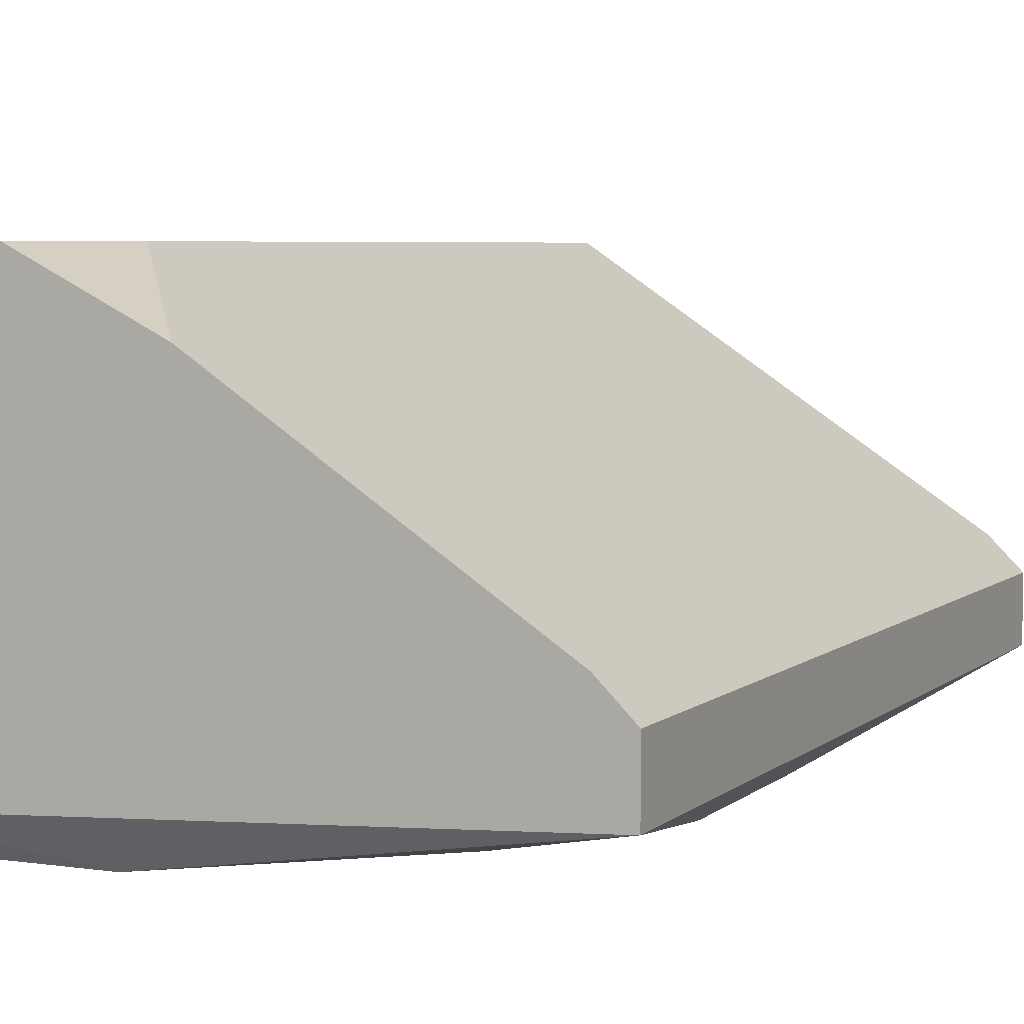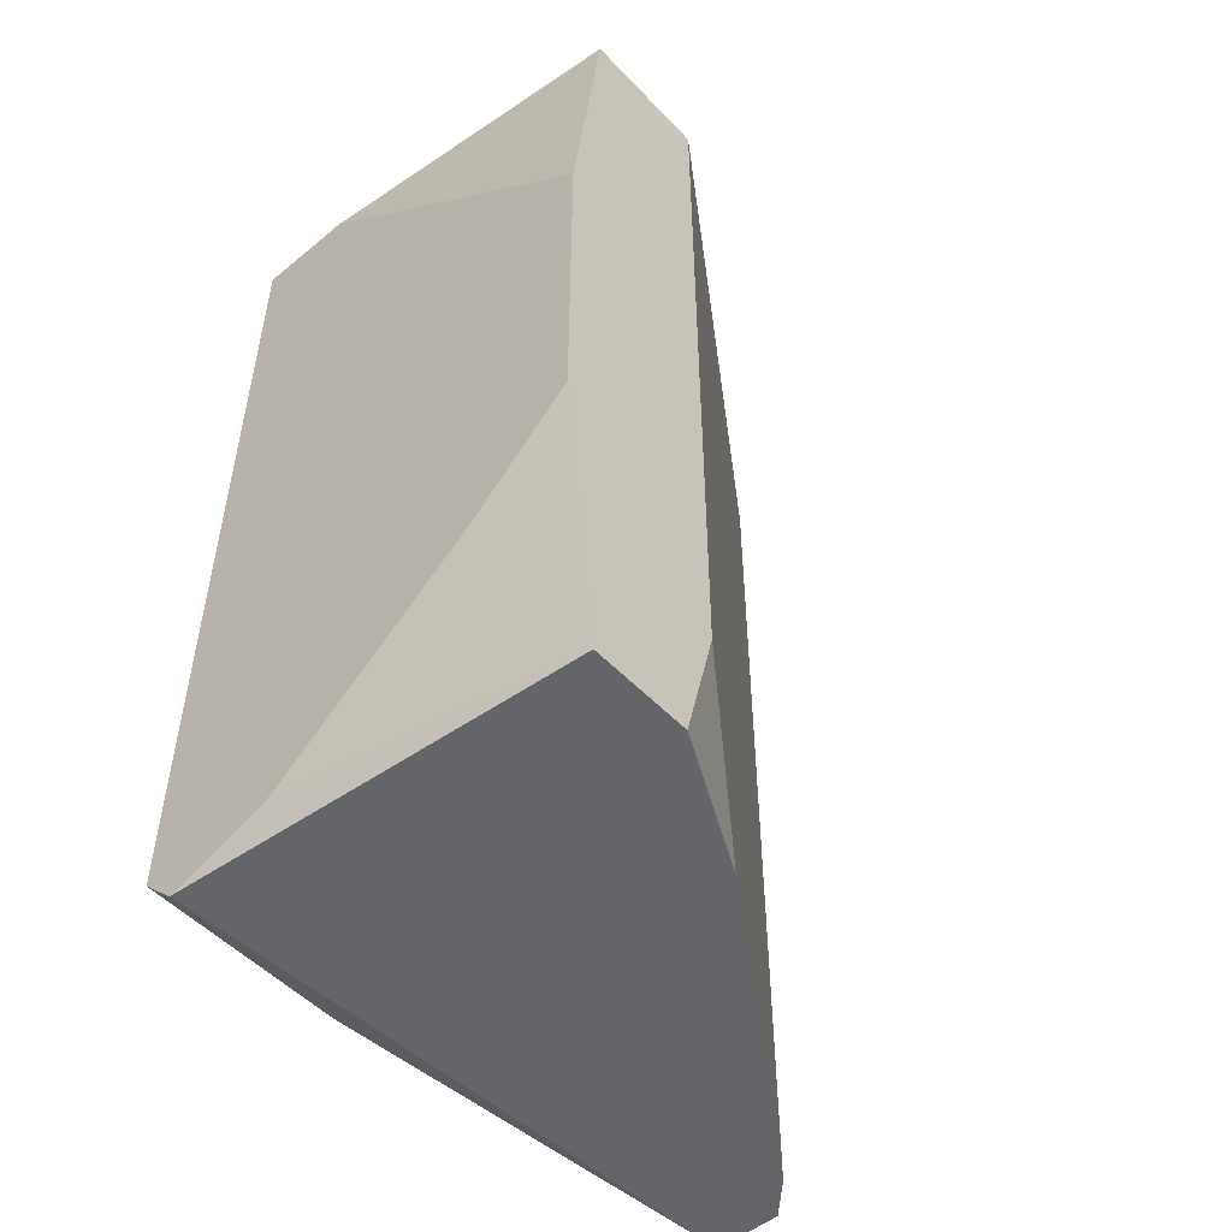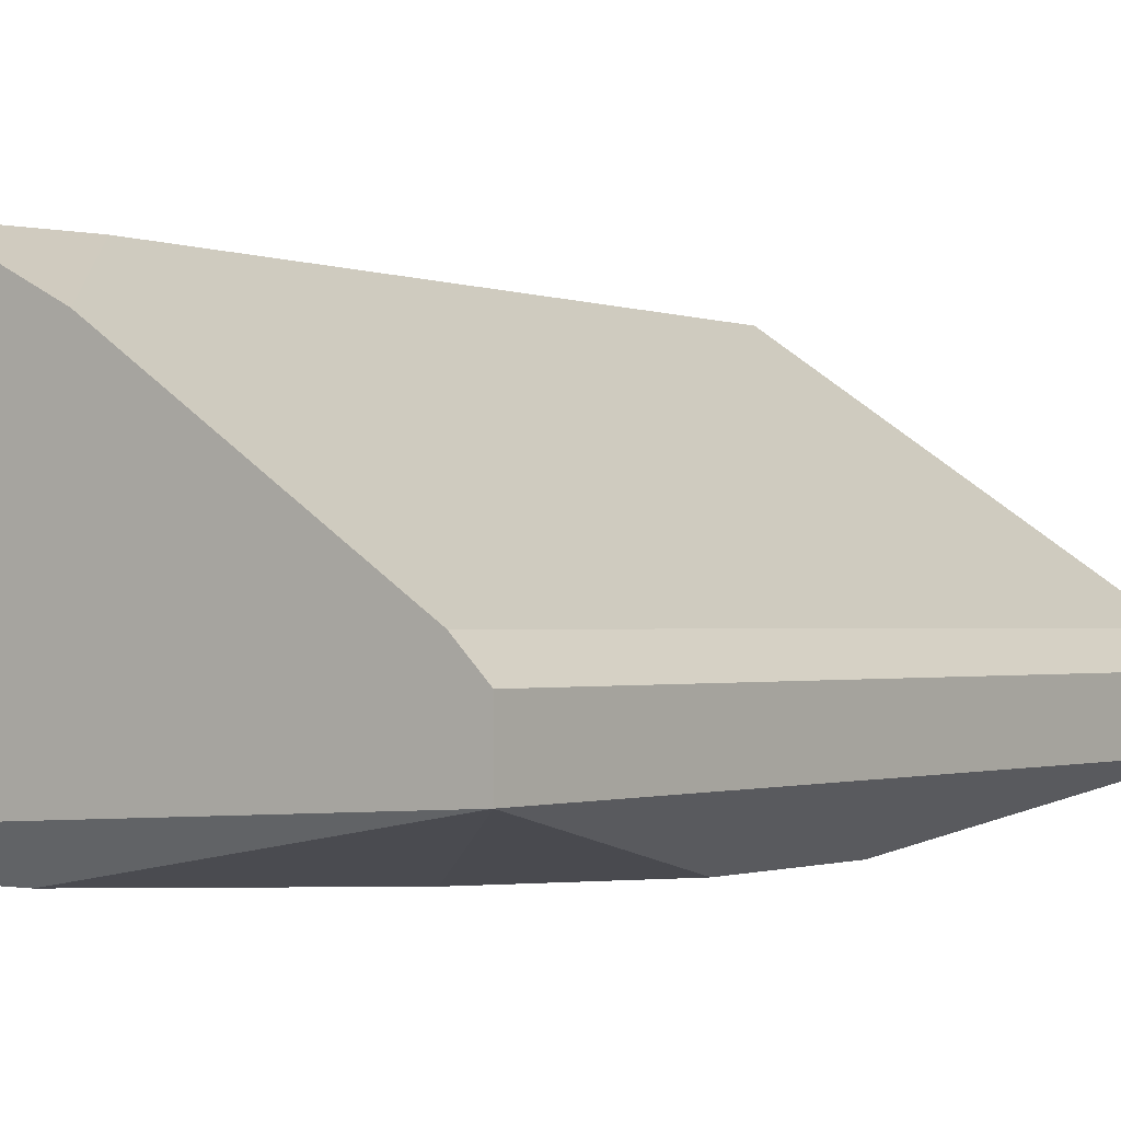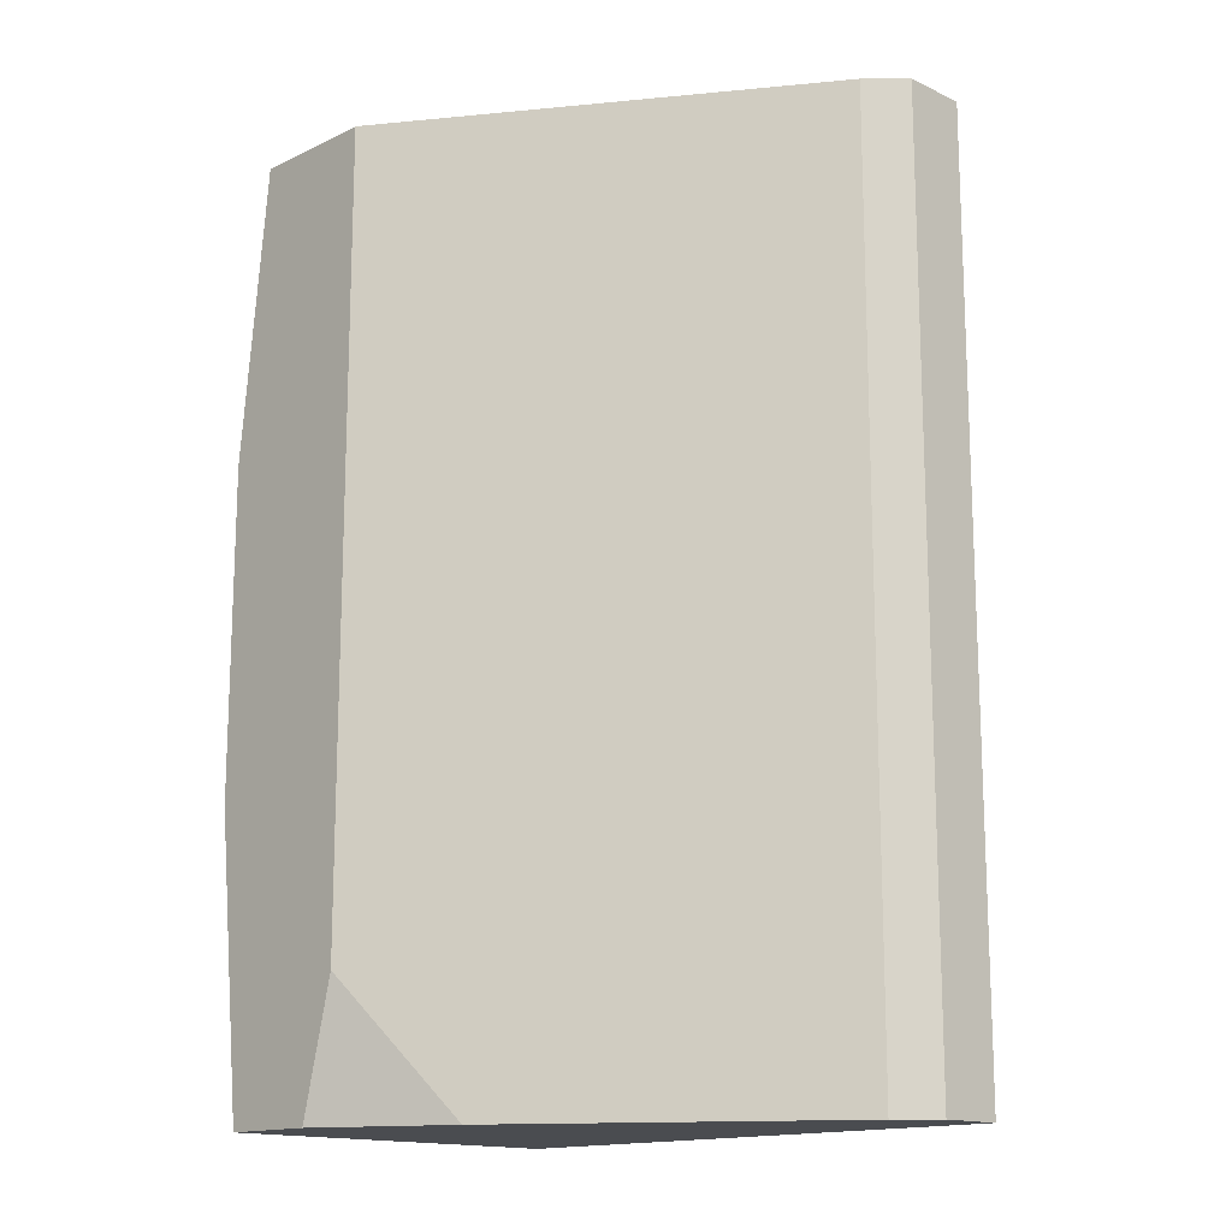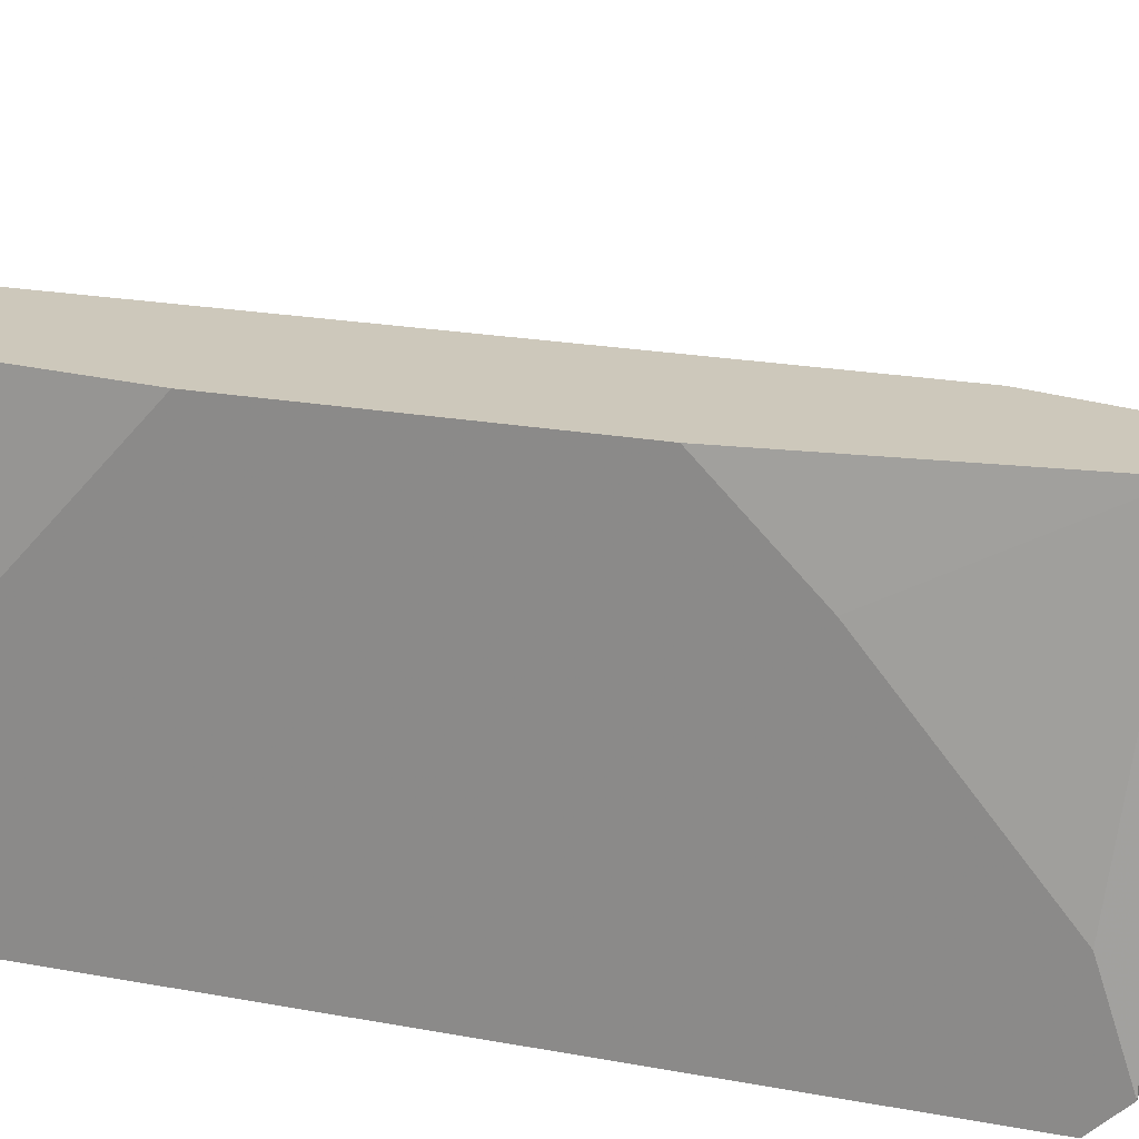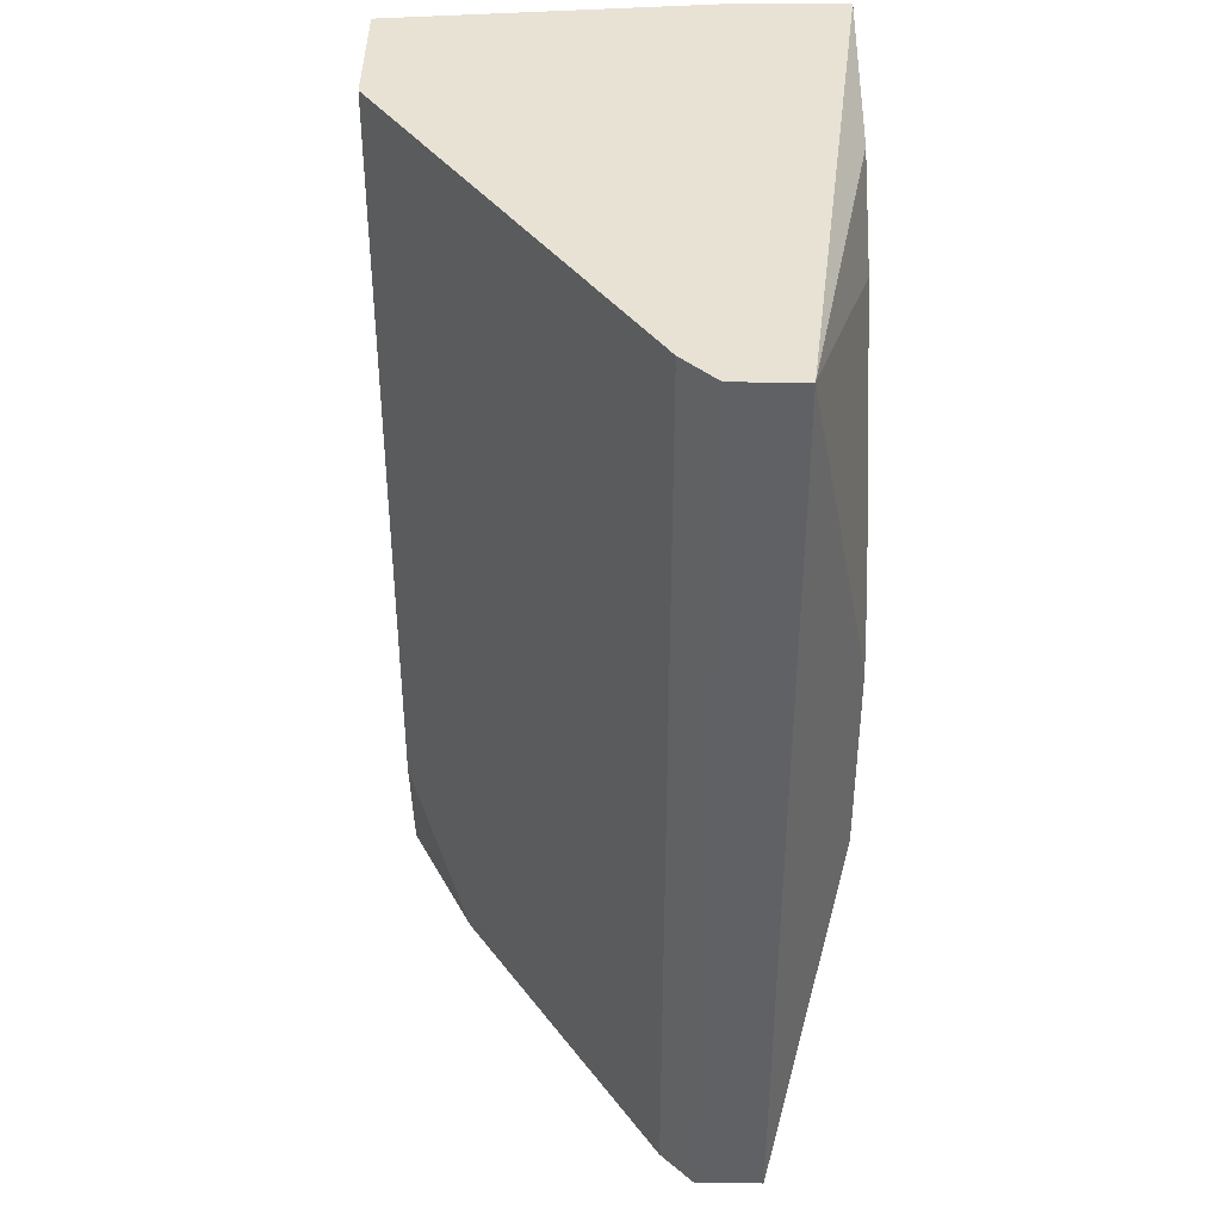
<metadata>
{"format":"obj","ext":"obj","renderer":"f3d","projection":"perspective","resolution":1024,"background":"white","views":[{"elev":5.3,"azim":-155.5,"up":"+Y"},{"elev":-51.4,"azim":131.7,"up":"+Z"},{"elev":-1.2,"azim":-143.4,"up":"+Y"},{"elev":-14.8,"azim":-134.6,"up":"+Z"},{"elev":21.8,"azim":107.9,"up":"+Y"},{"elev":40.0,"azim":-89.5,"up":"+Z"}]}
</metadata>
<code>
v -0.000704 0.02752 -0.03059
v -0.0225 -0.00082 0.01084
v -0.009428 0.02316 -0.03059
v 0.008021 0.02098 -0.0175
v 0.008021 0.001358 -0.03059
v 0.008021 -0.00082 -0.02841
v 0.008021 -0.00082 0.03046
v 0.008021 0.02752 -0.01096
v 0.008021 0.02752 0.01084
v 0.008021 0.0079 -0.02841
v 0.008021 0.005719 0.03046
v -0.002882 0.02752 0.03046
v -0.002882 0.02752 -0.02186
v -0.01814 -0.00082 -0.0175
v -0.03123 0.003538 -0.03059
v -0.03123 0.003538 0.03046
v -0.03123 0.0079 -0.03059
v -0.03123 0.0079 0.03046
v -0.0116 -0.00082 0.02392
v -0.02904 0.01008 -0.03059
v -0.02904 0.01008 0.03046
v -0.02468 -0.00082 -0.006602
v -0.02468 -0.00082 0.006474
v 0.005839 0.02752 -0.03059
v 0.005839 0.02752 0.03046
v -0.005064 -0.00082 -0.02841
v -0.005064 -0.00082 0.02828
f 19 16 2
f 4 11 7
f 7 11 21
f 21 11 12
f 4 7 6
f 6 7 23
f 12 11 25
f 1 12 25
f 1 15 20
f 7 21 16
f 15 23 16
f 15 1 24
f 1 25 24
f 24 25 9
f 11 4 9
f 25 11 9
f 6 23 14
f 4 6 5
f 15 24 5
f 12 1 13
f 21 20 18
f 15 16 18
f 16 21 18
f 23 7 19
f 14 15 26
f 6 14 26
f 5 6 26
f 15 5 26
f 20 15 17
f 15 18 17
f 18 20 17
f 23 15 22
f 15 14 22
f 14 23 22
f 4 24 8
f 24 9 8
f 9 4 8
f 21 12 3
f 20 21 3
f 1 20 3
f 12 13 3
f 13 1 3
f 7 16 27
f 19 7 27
f 16 19 27
f 24 4 10
f 4 5 10
f 5 24 10
f 16 23 2
f 23 19 2

</code>
